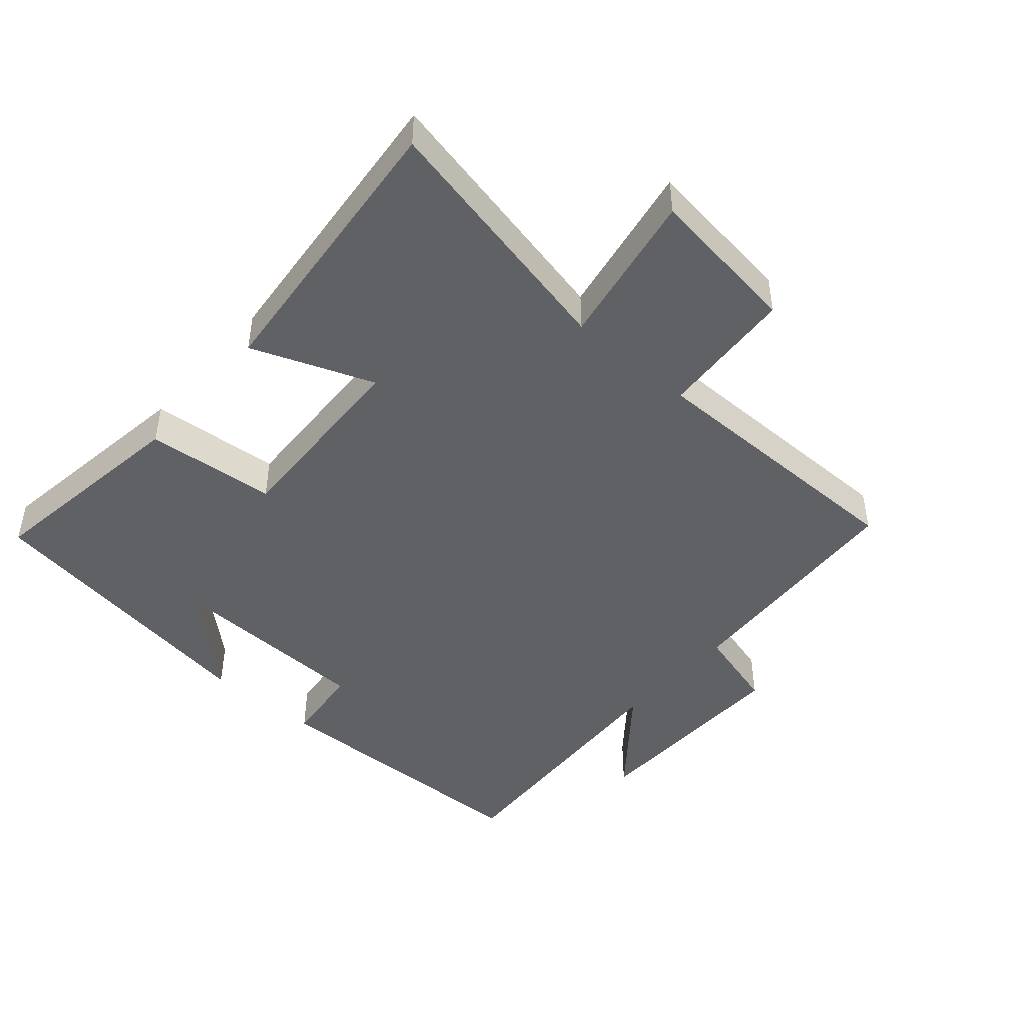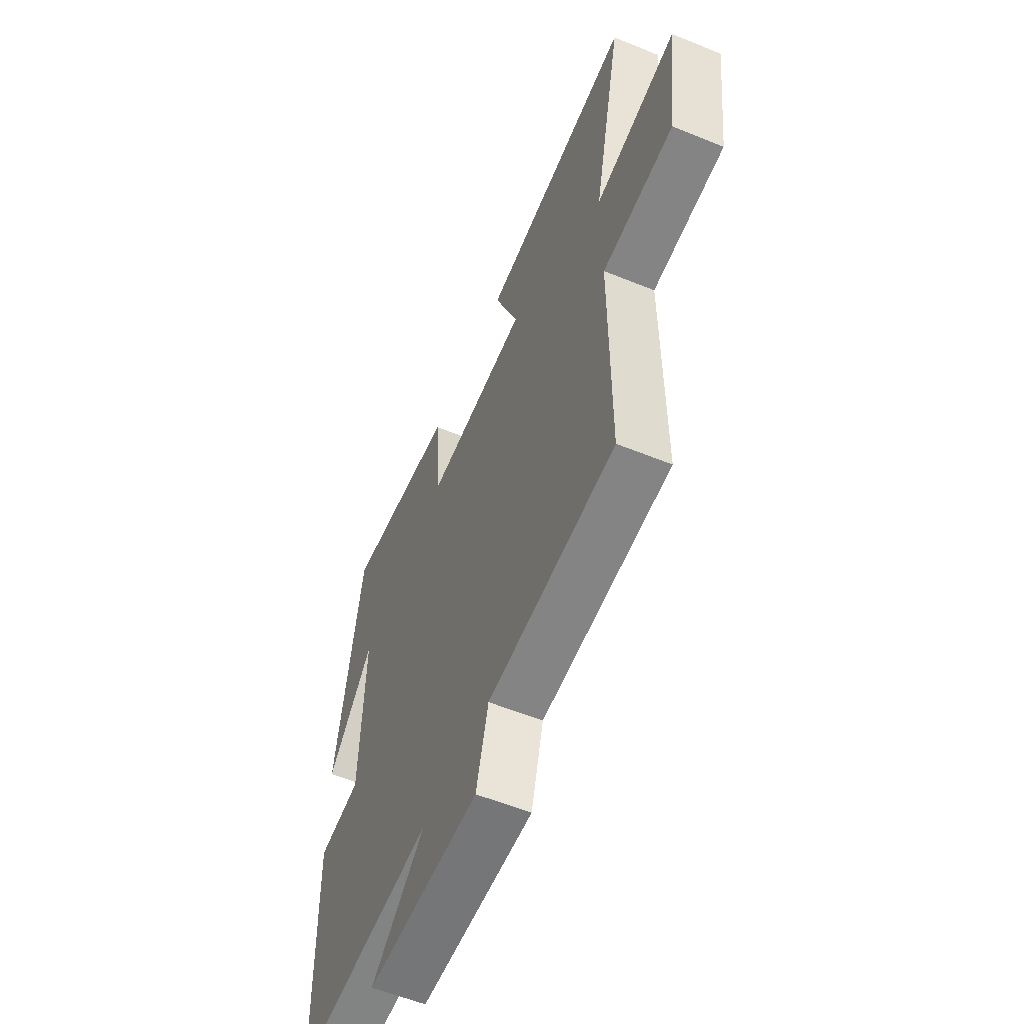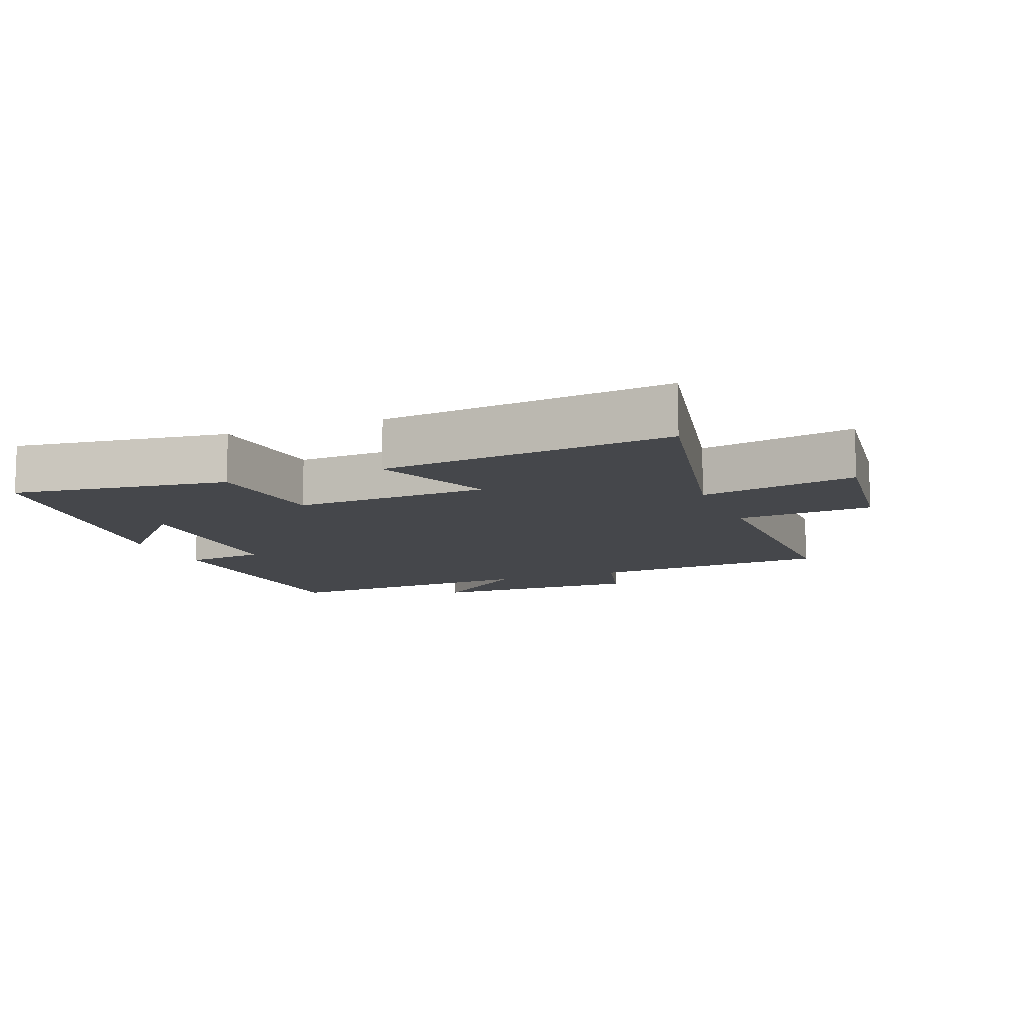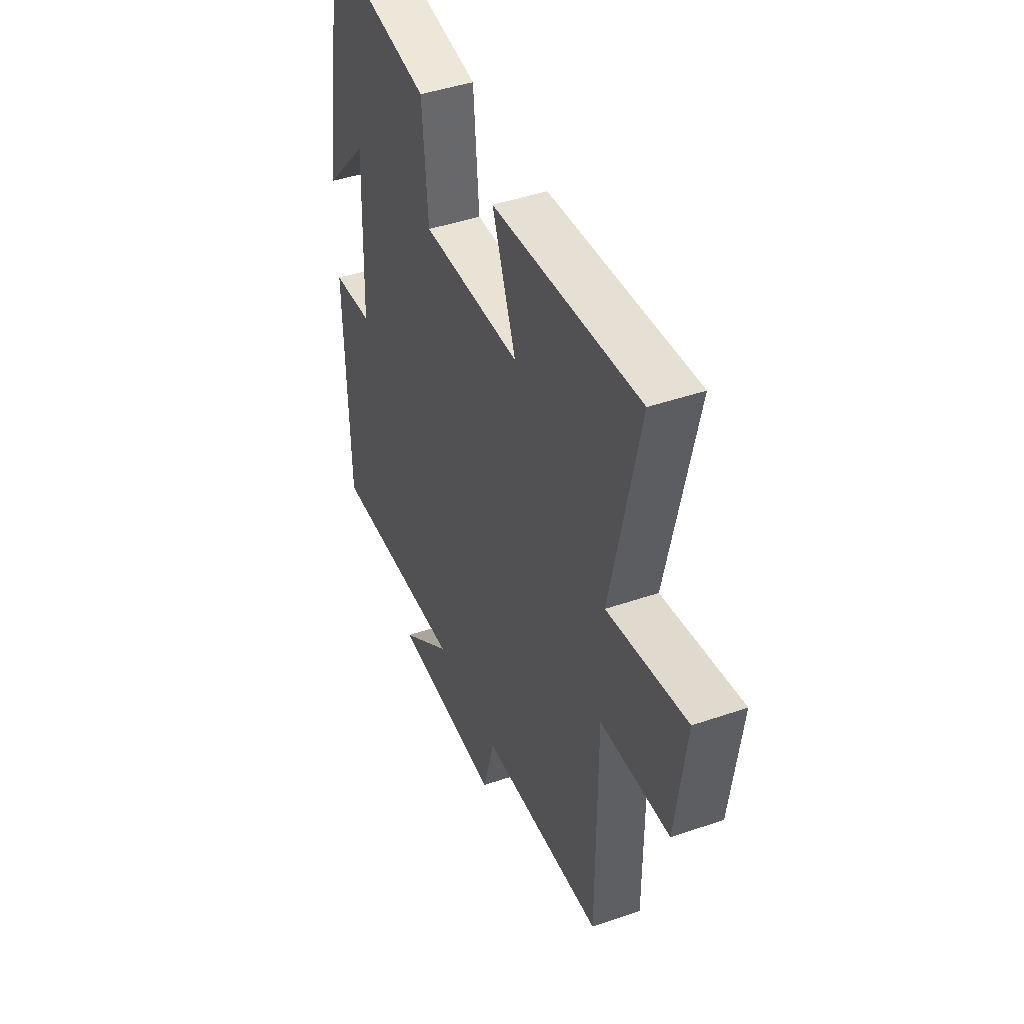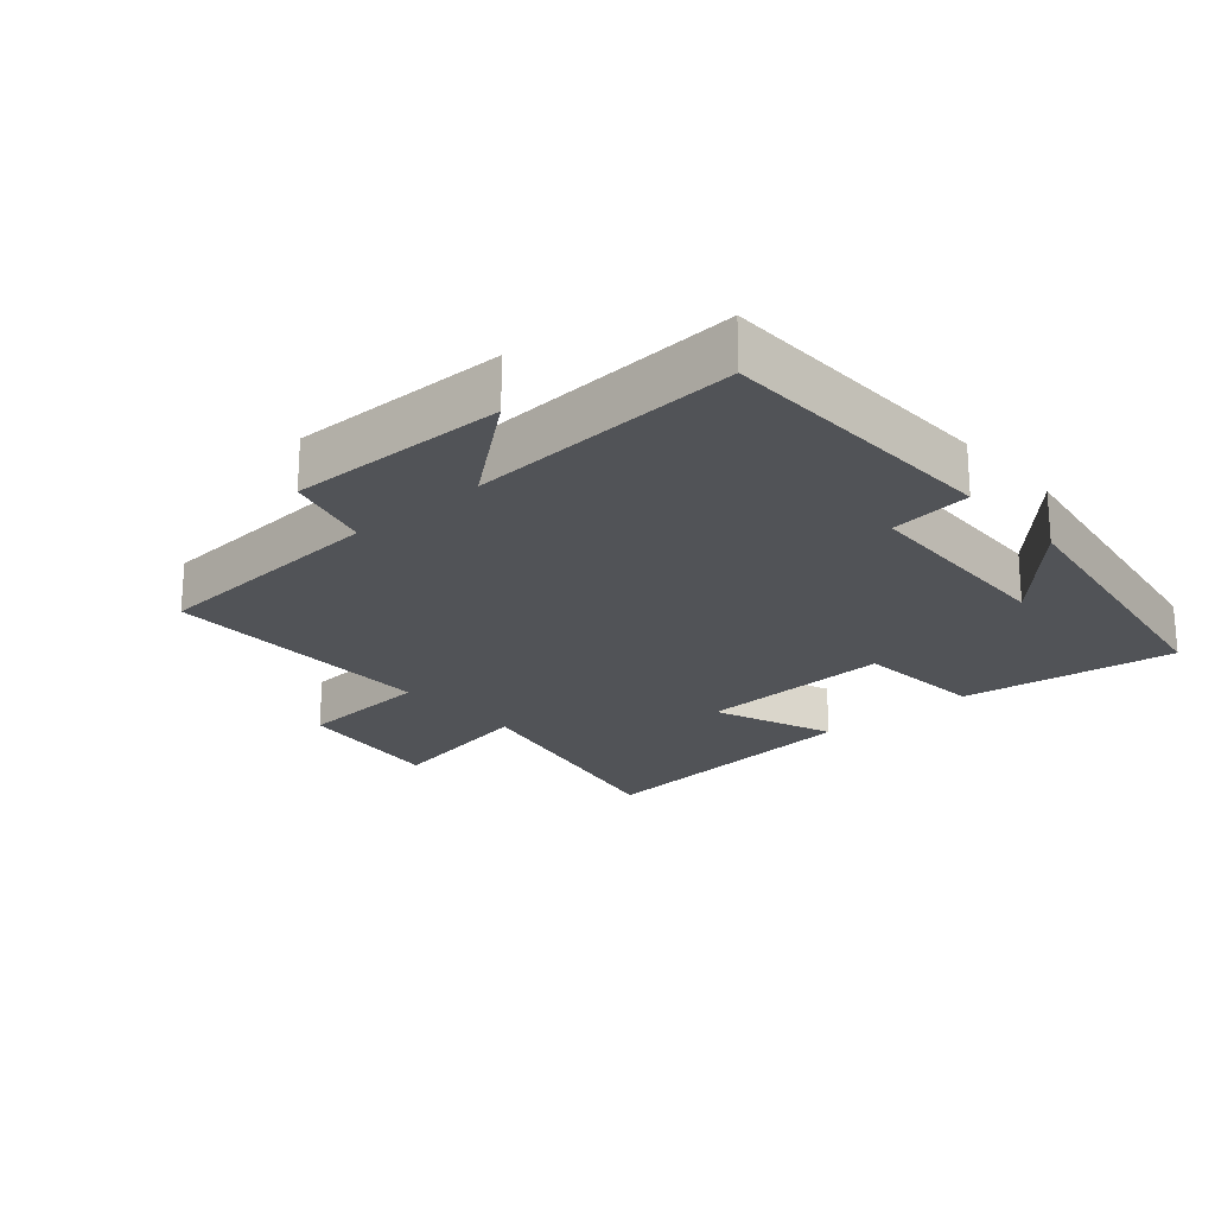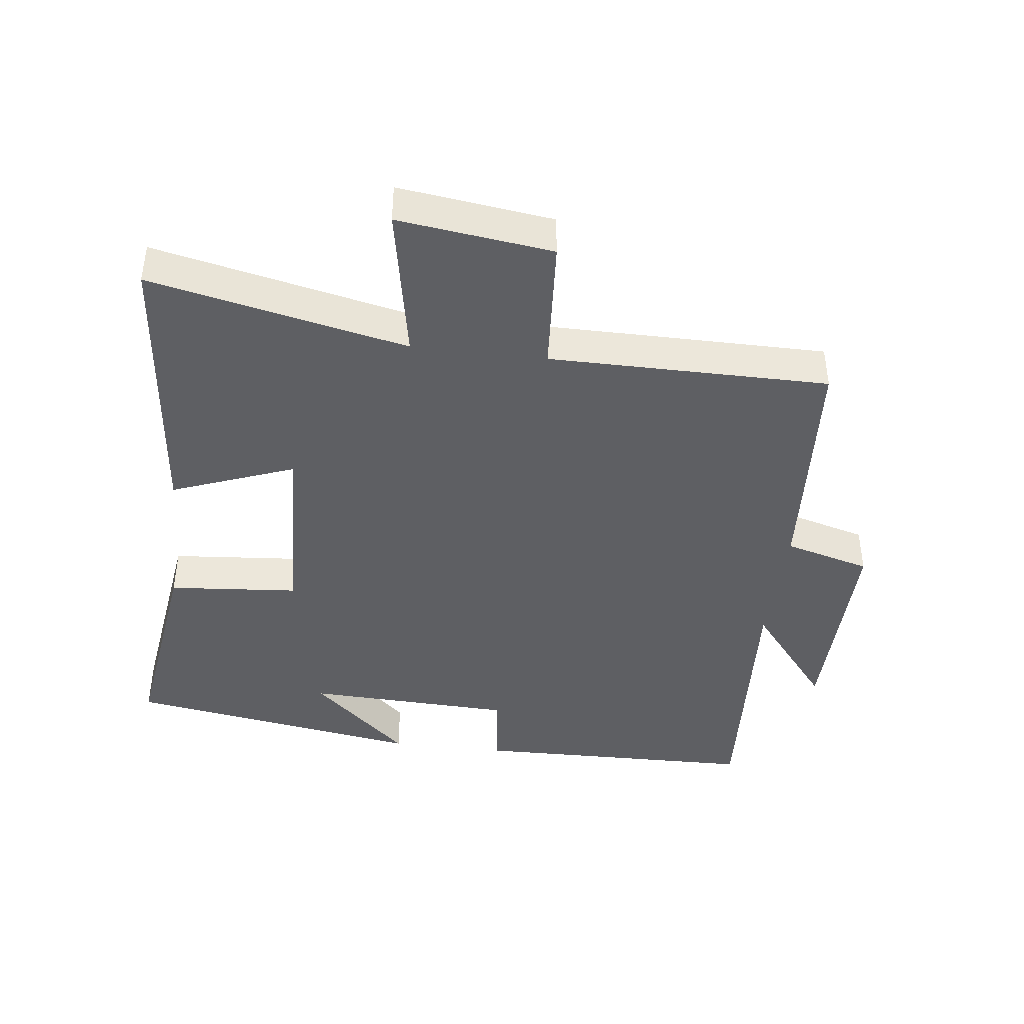
<metadata>
{"format":"obj","ext":"obj","renderer":"f3d","projection":"perspective","resolution":1024,"background":"white","views":[{"elev":-45.4,"azim":48.8,"up":"+Y"},{"elev":-57.5,"azim":67.1,"up":"+Z"},{"elev":-10.5,"azim":21.9,"up":"+Y"},{"elev":44.3,"azim":68.1,"up":"+Z"},{"elev":-21.8,"azim":-138.8,"up":"+Y"},{"elev":-41.9,"azim":83.0,"up":"+Y"}]}
</metadata>
<code>
v -0.491 0.07 -0.526
v -0.5 0.07 -0.091
v -0.376 0.07 -0.076
v -0.364 0.07 0.24
v -0.5 0.07 0.091
v -0.427 0.07 0.545
v -0.1 0.07 0.5
v -0.083 0.07 0.301
v 0.215 0.07 0.315
v 0.144 0.07 0.5
v 0.584 0.07 0.545
v 0.5 0.07 0.155
v 0.737 0.07 0.2
v 0.707 0.07 -0.034
v 0.5 0.07 -0.049
v 0.5 0.07 -0.474
v 0.13 0.07 -0.5
v 0.094 0.07 -0.631
v -0.236 0.07 -0.627
v -0.078 0.07 -0.5
v -0.491 0 -0.526
v -0.5 0 -0.091
v -0.376 0 -0.076
v -0.364 0 0.24
v -0.5 0 0.091
v -0.427 0 0.545
v -0.1 0 0.5
v -0.083 0 0.301
v 0.215 0 0.315
v 0.144 0 0.5
v 0.584 0 0.545
v 0.5 0 0.155
v 0.737 0 0.2
v 0.707 0 -0.034
v 0.5 0 -0.049
v 0.5 0 -0.474
v 0.13 0 -0.5
v 0.094 0 -0.631
v -0.236 0 -0.627
v -0.078 0 -0.5
f 17 18 19 20
f 15 16 17 20
f 15 20 1 2
f 12 13 14 15
f 9 10 11 12
f 8 9 12 15
f 6 7 8
f 4 5 6
f 4 6 8
f 3 4 8 15
f 2 3 15
f 40 39 38 37
f 40 37 36 35
f 22 21 40 35
f 35 34 33 32
f 32 31 30 29
f 35 32 29 28
f 28 27 26
f 26 25 24
f 28 26 24
f 35 28 24 23
f 35 23 22
f 1 21 22 2
f 2 22 23 3
f 3 23 24 4
f 4 24 25 5
f 5 25 26 6
f 6 26 27 7
f 7 27 28 8
f 8 28 29 9
f 9 29 30 10
f 10 30 31 11
f 11 31 32 12
f 12 32 33 13
f 13 33 34 14
f 14 34 35 15
f 15 35 36 16
f 16 36 37 17
f 17 37 38 18
f 18 38 39 19
f 19 39 40 20
f 20 40 21 1

</code>
